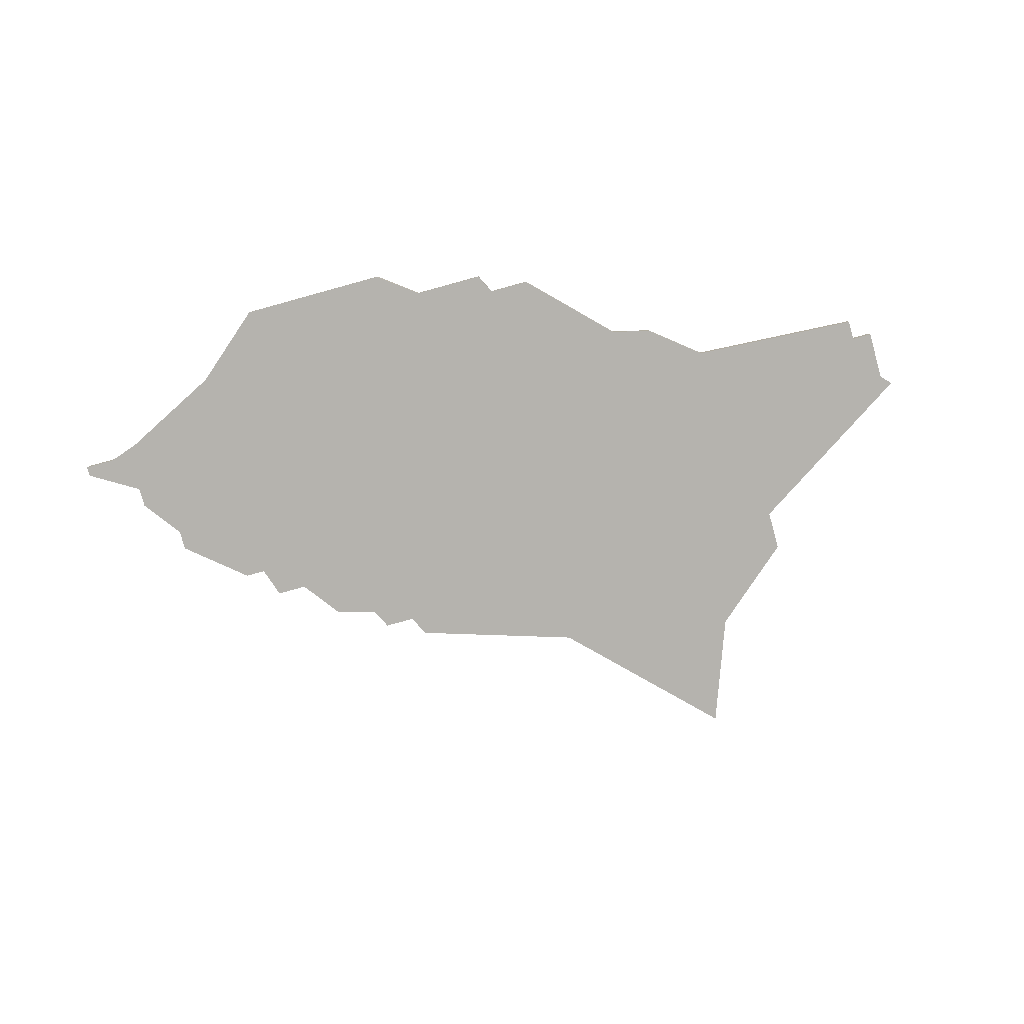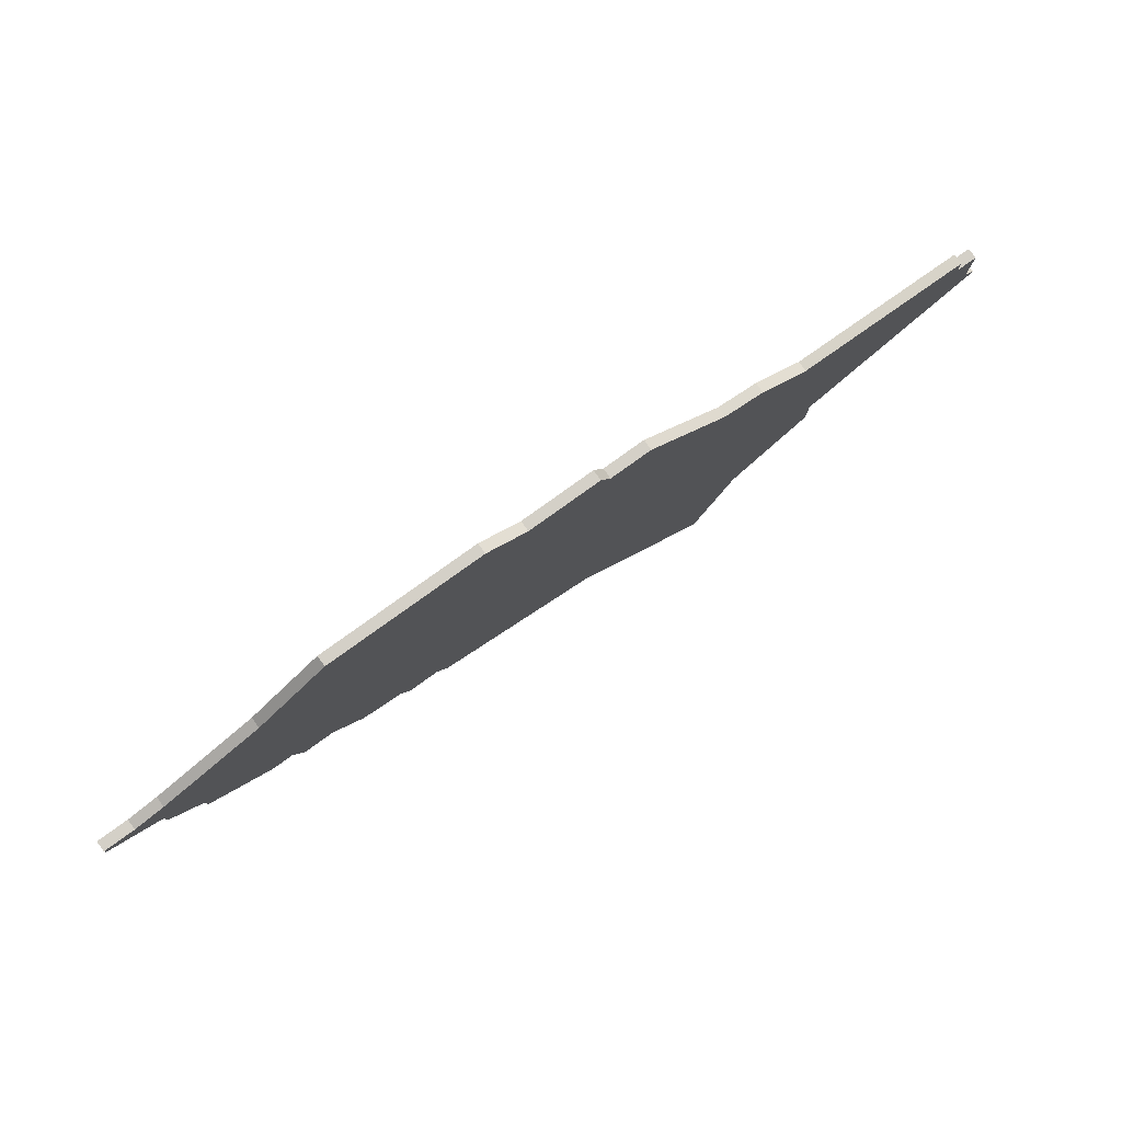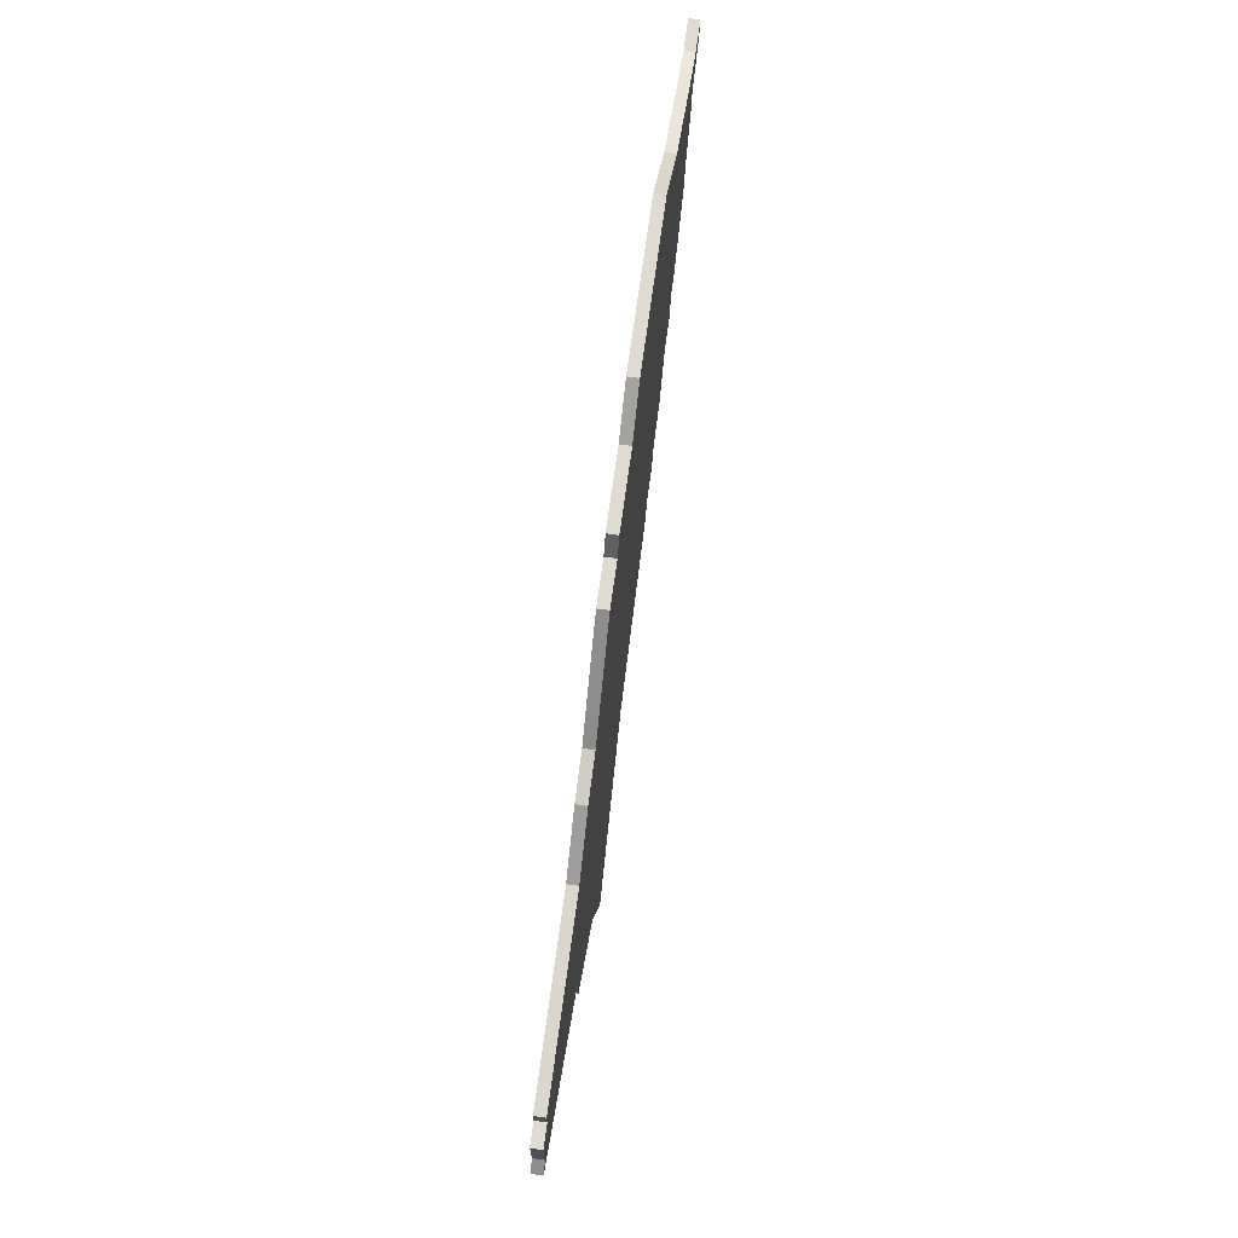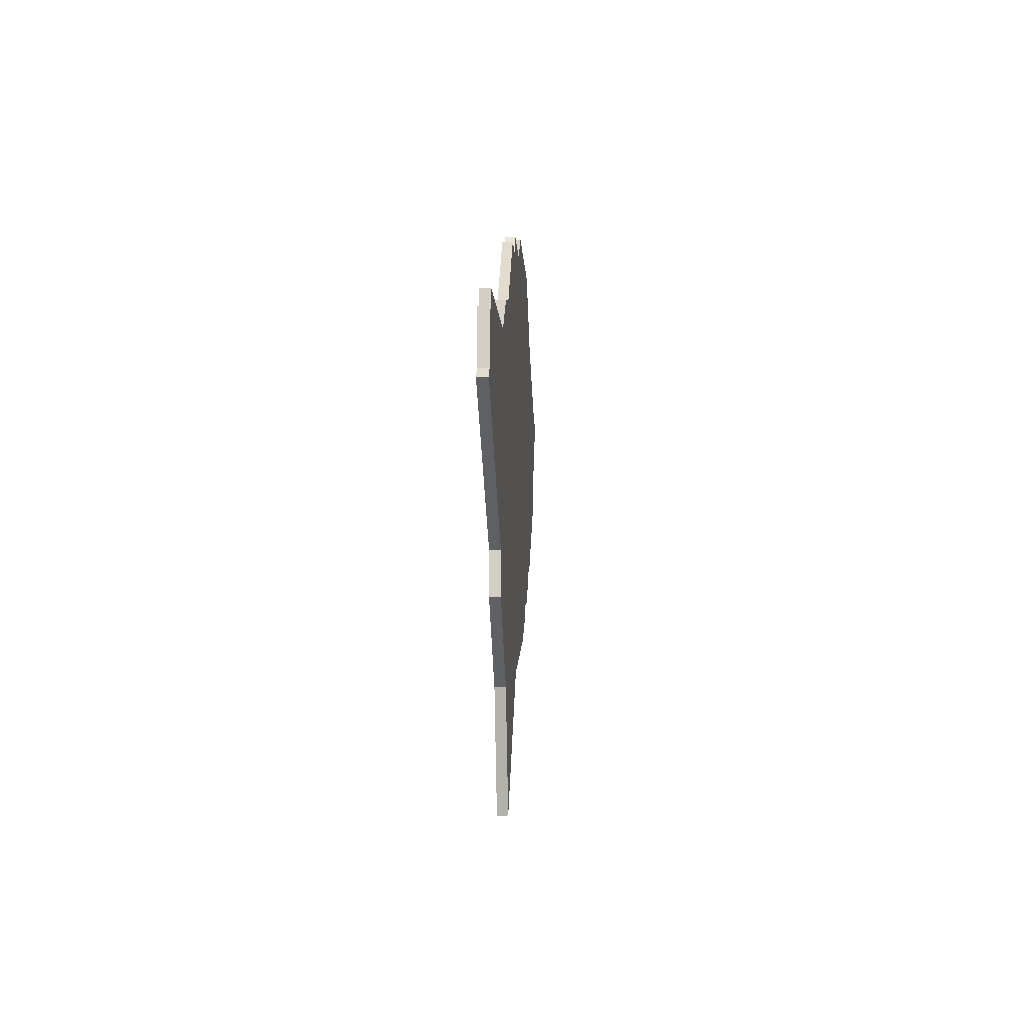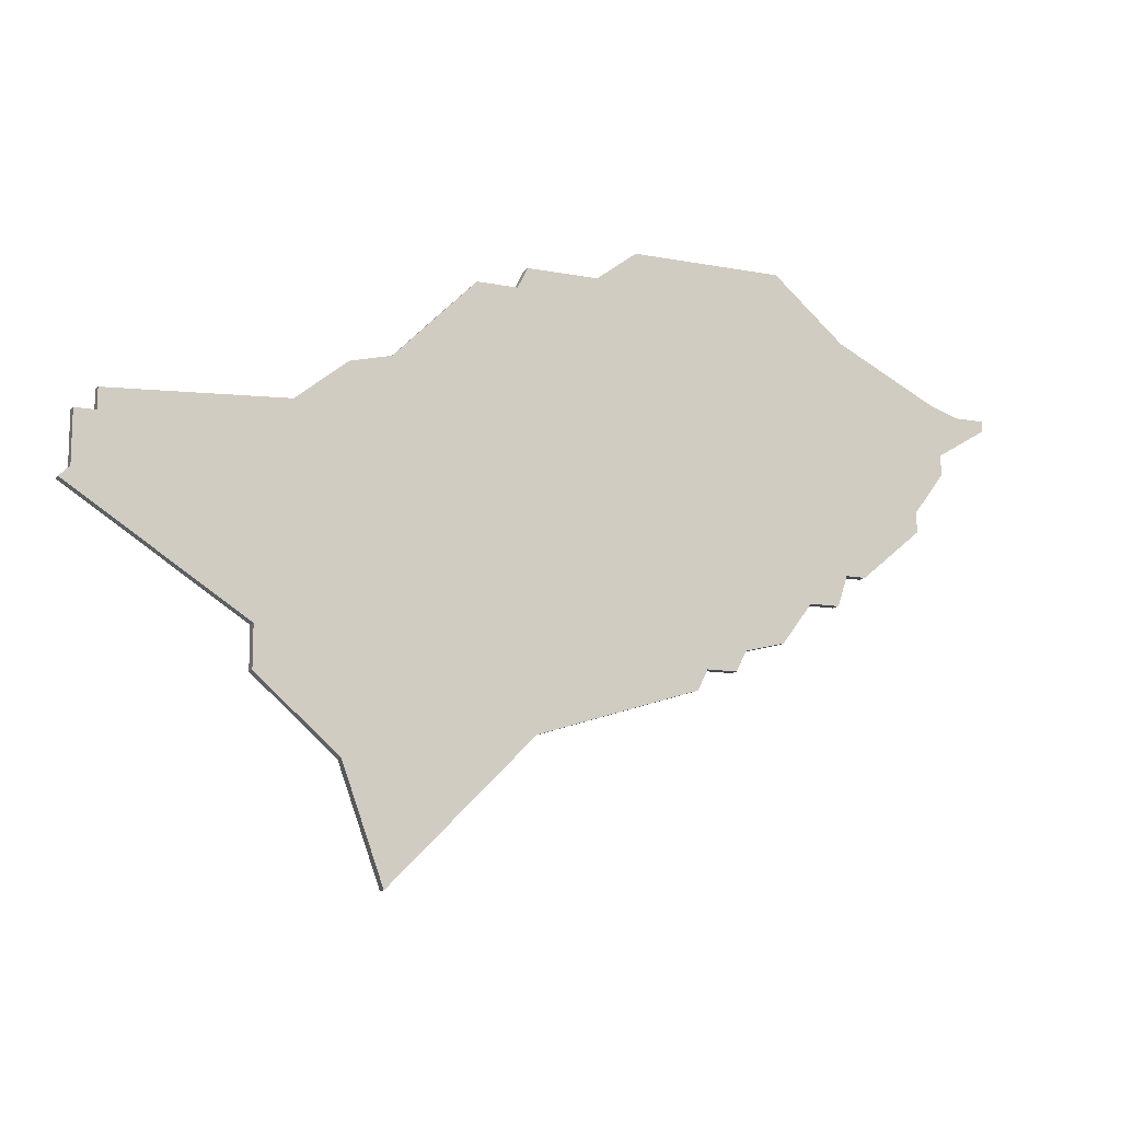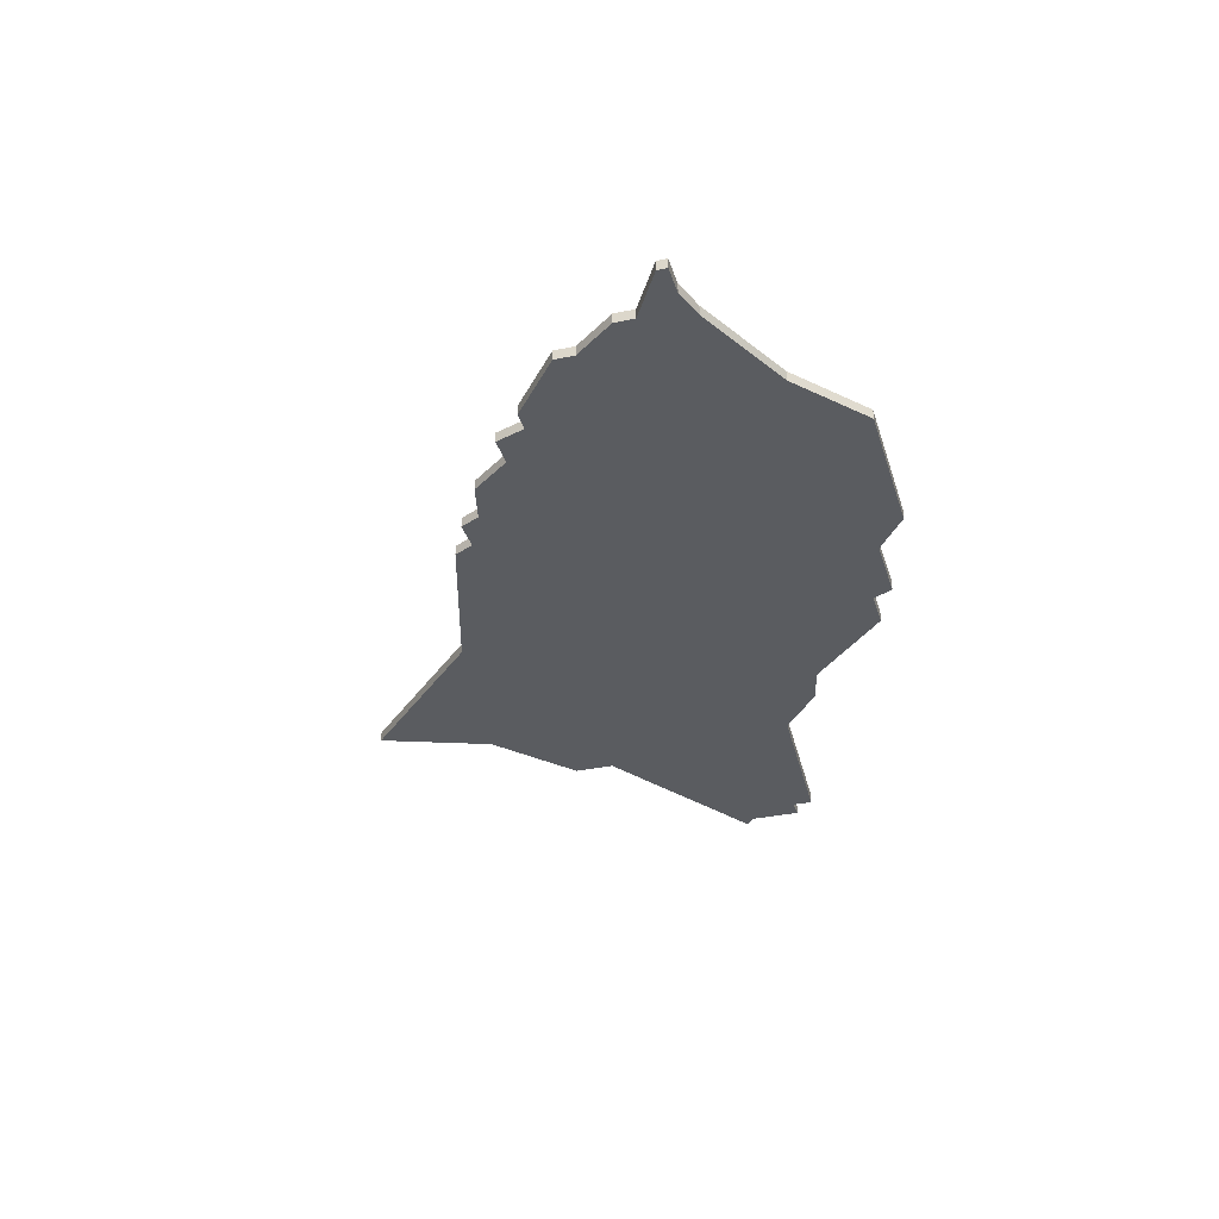
<metadata>
{"format":"obj","ext":"obj","renderer":"f3d","projection":"perspective","resolution":1024,"background":"white","views":[{"elev":-79.9,"azim":-164.6,"up":"+Z"},{"elev":79.9,"azim":144.4,"up":"+Y"},{"elev":69.9,"azim":-82.3,"up":"+Y"},{"elev":-9.5,"azim":-87.1,"up":"+Y"},{"elev":-12.3,"azim":-24.0,"up":"+Y"},{"elev":-33.8,"azim":106.2,"up":"+Z"}]}
</metadata>
<code>
v 1048 -253 0
v 1044 -256 0
v 1037 -256 0
v 1036 -258 0
v 1032 -258 0
v 1024 -266 0
v 1020 -267 0
v 1015 -271 0
v 998 -272 0
v 998 -274 0
v 996 -274 0
v 996 -279 0
v 995 -280 0
v 1012 -291 0
v 1012 -295 0
v 1020 -302 0
v 1024 -313 0
v 1038 -299 0
v 1054 -294 0
v 1055 -292 0
v 1058 -292 0
v 1059 -290 0
v 1063 -289 0
v 1066 -285 0
v 1069 -285 0
v 1070 -282 0
v 1072 -282 0
v 1078 -277 0
v 1078 -275 0
v 1081 -271 0
v 1081 -269 0
v 1086 -266 0
v 1086 -265 0
v 1083 -265 0
v 1080 -264 0
v 1070 -259 0
v 1063 -253 0
v 1048 -253 1
v 1044 -256 1
v 1037 -256 1
v 1036 -258 1
v 1032 -258 1
v 1024 -266 1
v 1020 -267 1
v 1015 -271 1
v 998 -272 1
v 998 -274 1
v 996 -274 1
v 996 -279 1
v 995 -280 1
v 1012 -291 1
v 1012 -295 1
v 1020 -302 1
v 1024 -313 1
v 1038 -299 1
v 1054 -294 1
v 1055 -292 1
v 1058 -292 1
v 1059 -290 1
v 1063 -289 1
v 1066 -285 1
v 1069 -285 1
v 1070 -282 1
v 1072 -282 1
v 1078 -277 1
v 1078 -275 1
v 1081 -271 1
v 1081 -269 1
v 1086 -266 1
v 1086 -265 1
v 1083 -265 1
v 1080 -264 1
v 1070 -259 1
v 1063 -253 1
f 2 1 37
f 4 3 2
f 6 5 4
f 8 7 6
f 10 9 8
f 12 11 10
f 14 13 12
f 16 15 14
f 18 17 16
f 20 19 18
f 22 21 20
f 24 23 22
f 26 25 24
f 28 27 26
f 31 30 29
f 33 32 31
f 2 37 36
f 6 4 2
f 12 10 8
f 18 16 14
f 22 20 18
f 26 24 22
f 29 28 26
f 34 33 31
f 2 36 35
f 8 6 2
f 14 12 8
f 22 18 14
f 29 26 22
f 35 34 31
f 8 2 35
f 22 14 8
f 31 29 22
f 8 35 31
f 31 22 8
f 74 38 39
f 39 40 41
f 41 42 43
f 43 44 45
f 45 46 47
f 47 48 49
f 49 50 51
f 51 52 53
f 53 54 55
f 55 56 57
f 57 58 59
f 59 60 61
f 61 62 63
f 63 64 65
f 66 67 68
f 68 69 70
f 73 74 39
f 39 41 43
f 45 47 49
f 51 53 55
f 55 57 59
f 59 61 63
f 63 65 66
f 68 70 71
f 72 73 39
f 39 43 45
f 45 49 51
f 51 55 59
f 59 63 66
f 68 71 72
f 72 39 45
f 45 51 59
f 59 66 68
f 68 72 45
f 45 59 68
f 39 38 2
f 2 38 1
f 40 39 3
f 3 39 2
f 41 40 4
f 4 40 3
f 42 41 5
f 5 41 4
f 43 42 6
f 6 42 5
f 44 43 7
f 7 43 6
f 45 44 8
f 8 44 7
f 46 45 9
f 9 45 8
f 47 46 10
f 10 46 9
f 48 47 11
f 11 47 10
f 49 48 12
f 12 48 11
f 50 49 13
f 13 49 12
f 51 50 14
f 14 50 13
f 52 51 15
f 15 51 14
f 53 52 16
f 16 52 15
f 54 53 17
f 17 53 16
f 55 54 18
f 18 54 17
f 56 55 19
f 19 55 18
f 57 56 20
f 20 56 19
f 58 57 21
f 21 57 20
f 59 58 22
f 22 58 21
f 60 59 23
f 23 59 22
f 61 60 24
f 24 60 23
f 62 61 25
f 25 61 24
f 63 62 26
f 26 62 25
f 64 63 27
f 27 63 26
f 65 64 28
f 28 64 27
f 66 65 29
f 29 65 28
f 67 66 30
f 30 66 29
f 68 67 31
f 31 67 30
f 69 68 32
f 32 68 31
f 70 69 33
f 33 69 32
f 71 70 34
f 34 70 33
f 72 71 35
f 35 71 34
f 73 72 36
f 36 72 35
f 38 74 1
f 1 74 37
f 74 73 37
f 37 73 36

</code>
